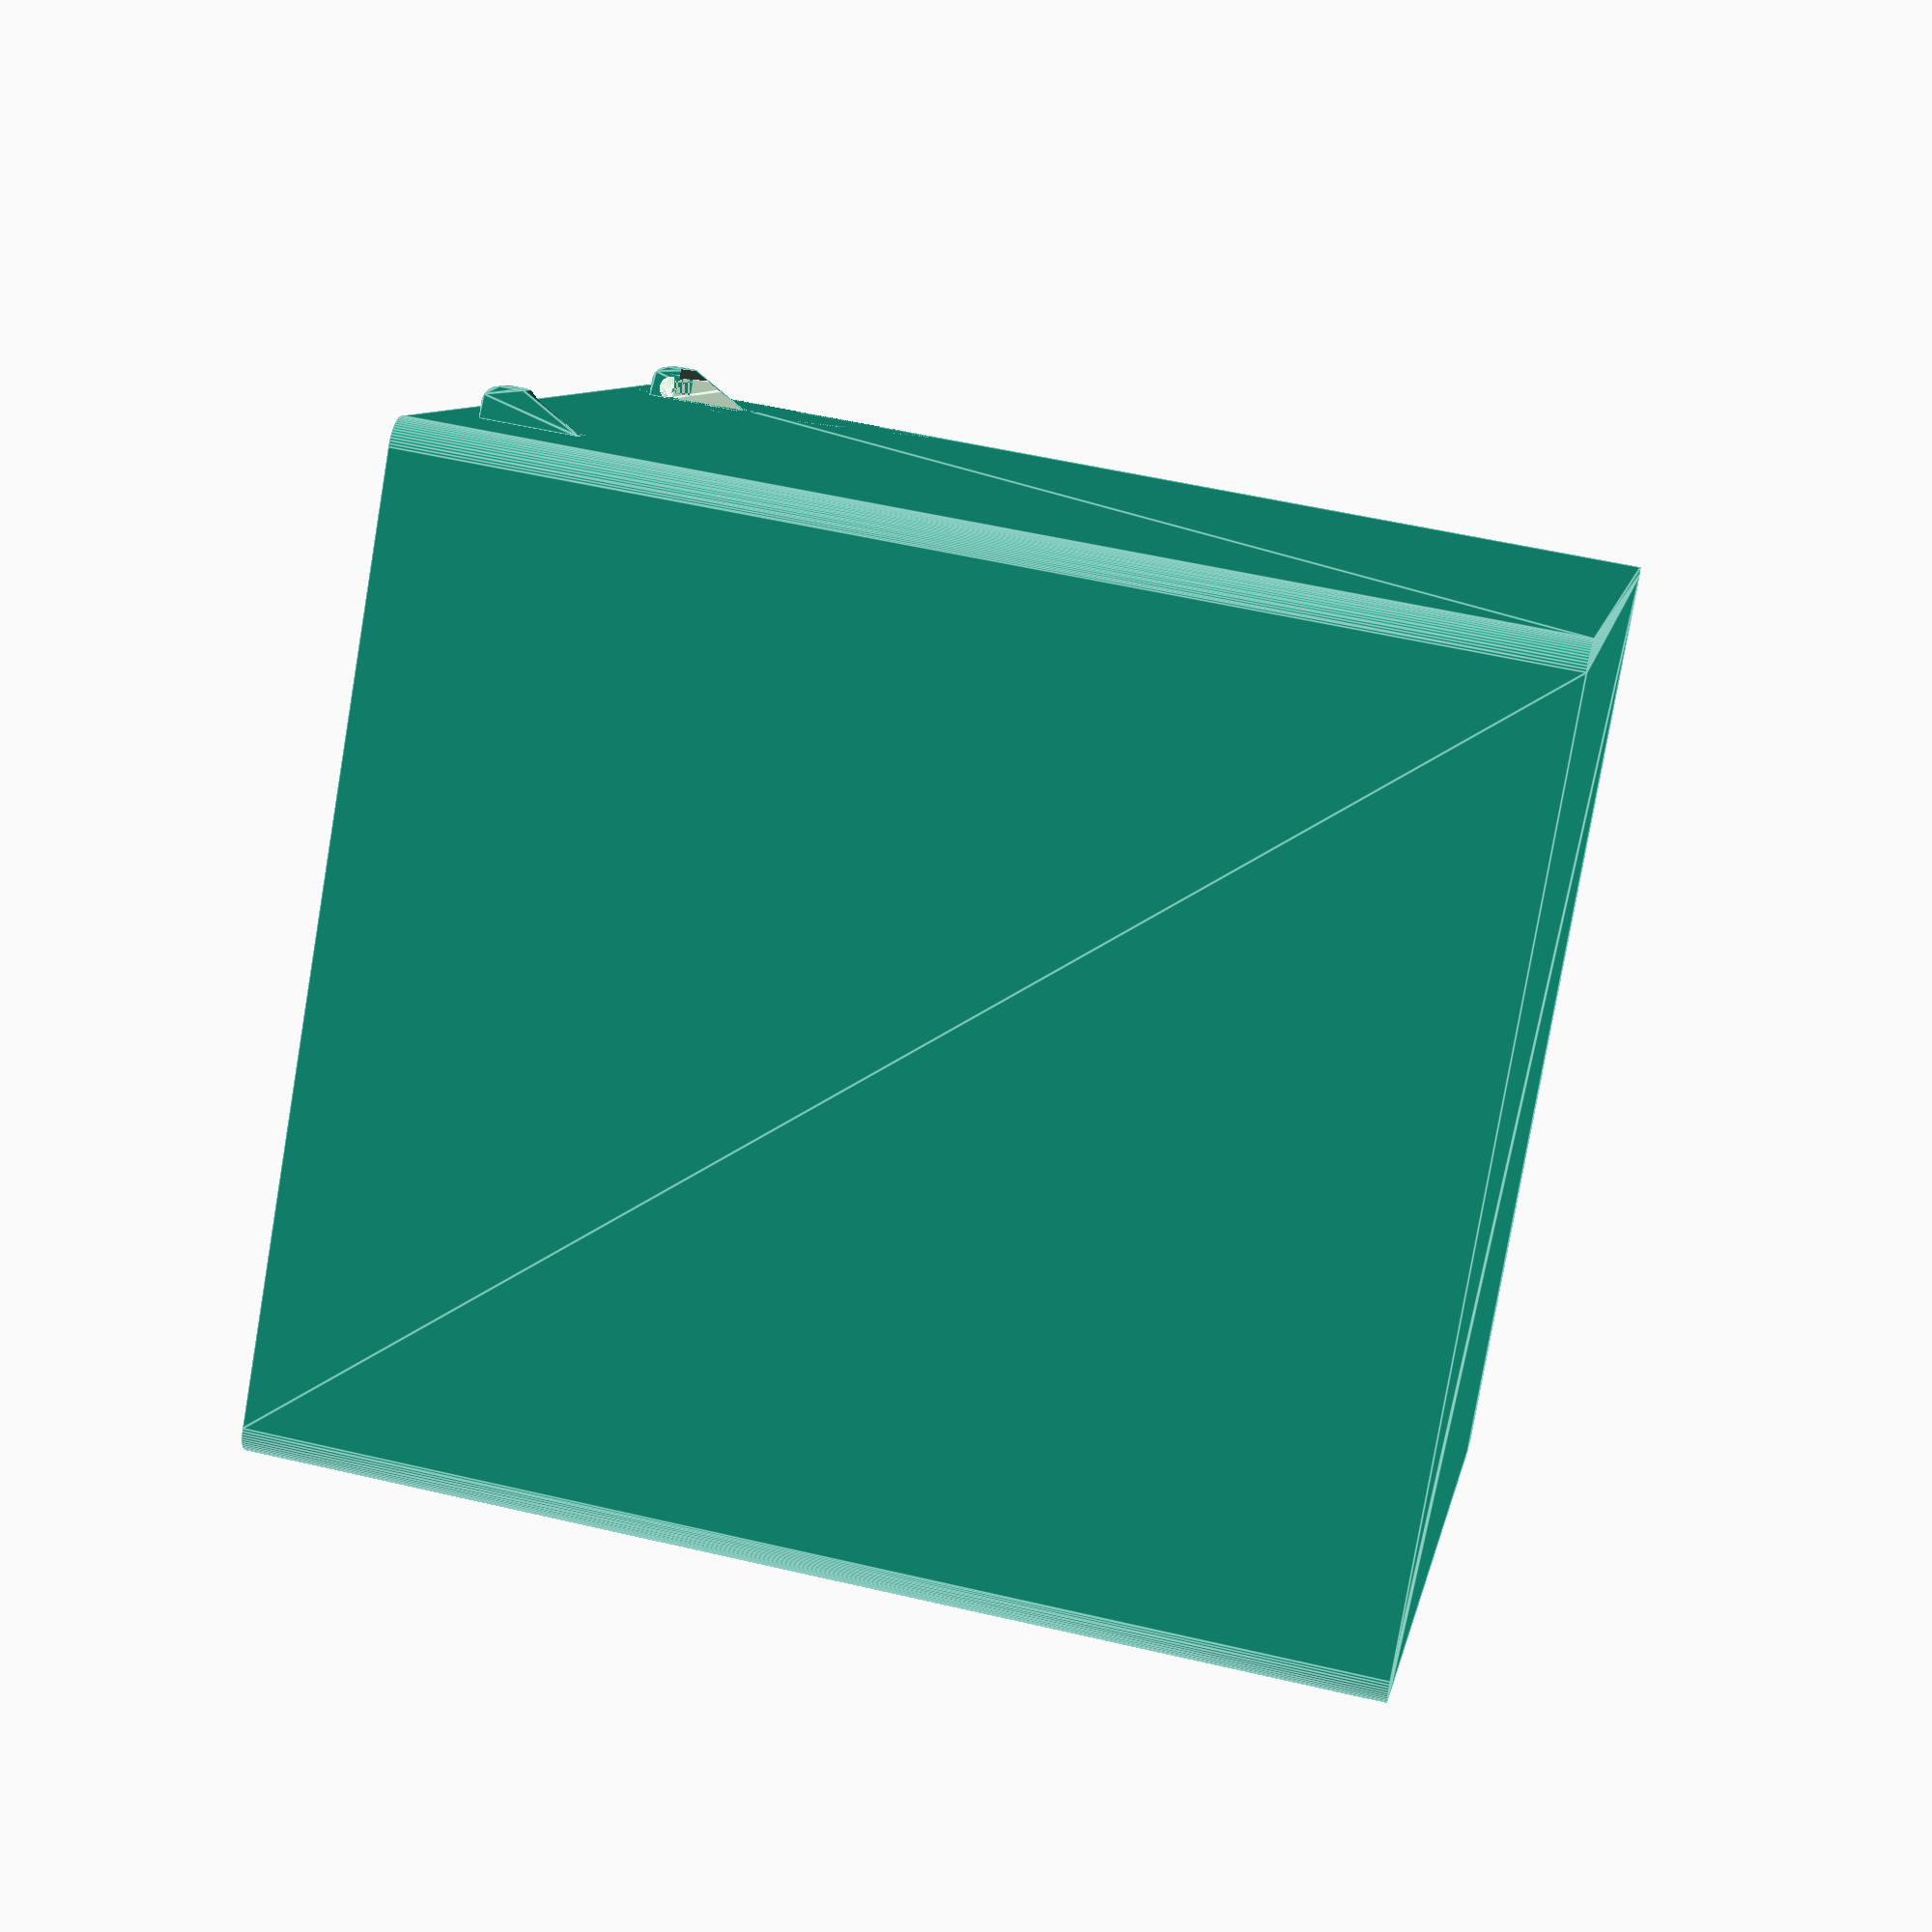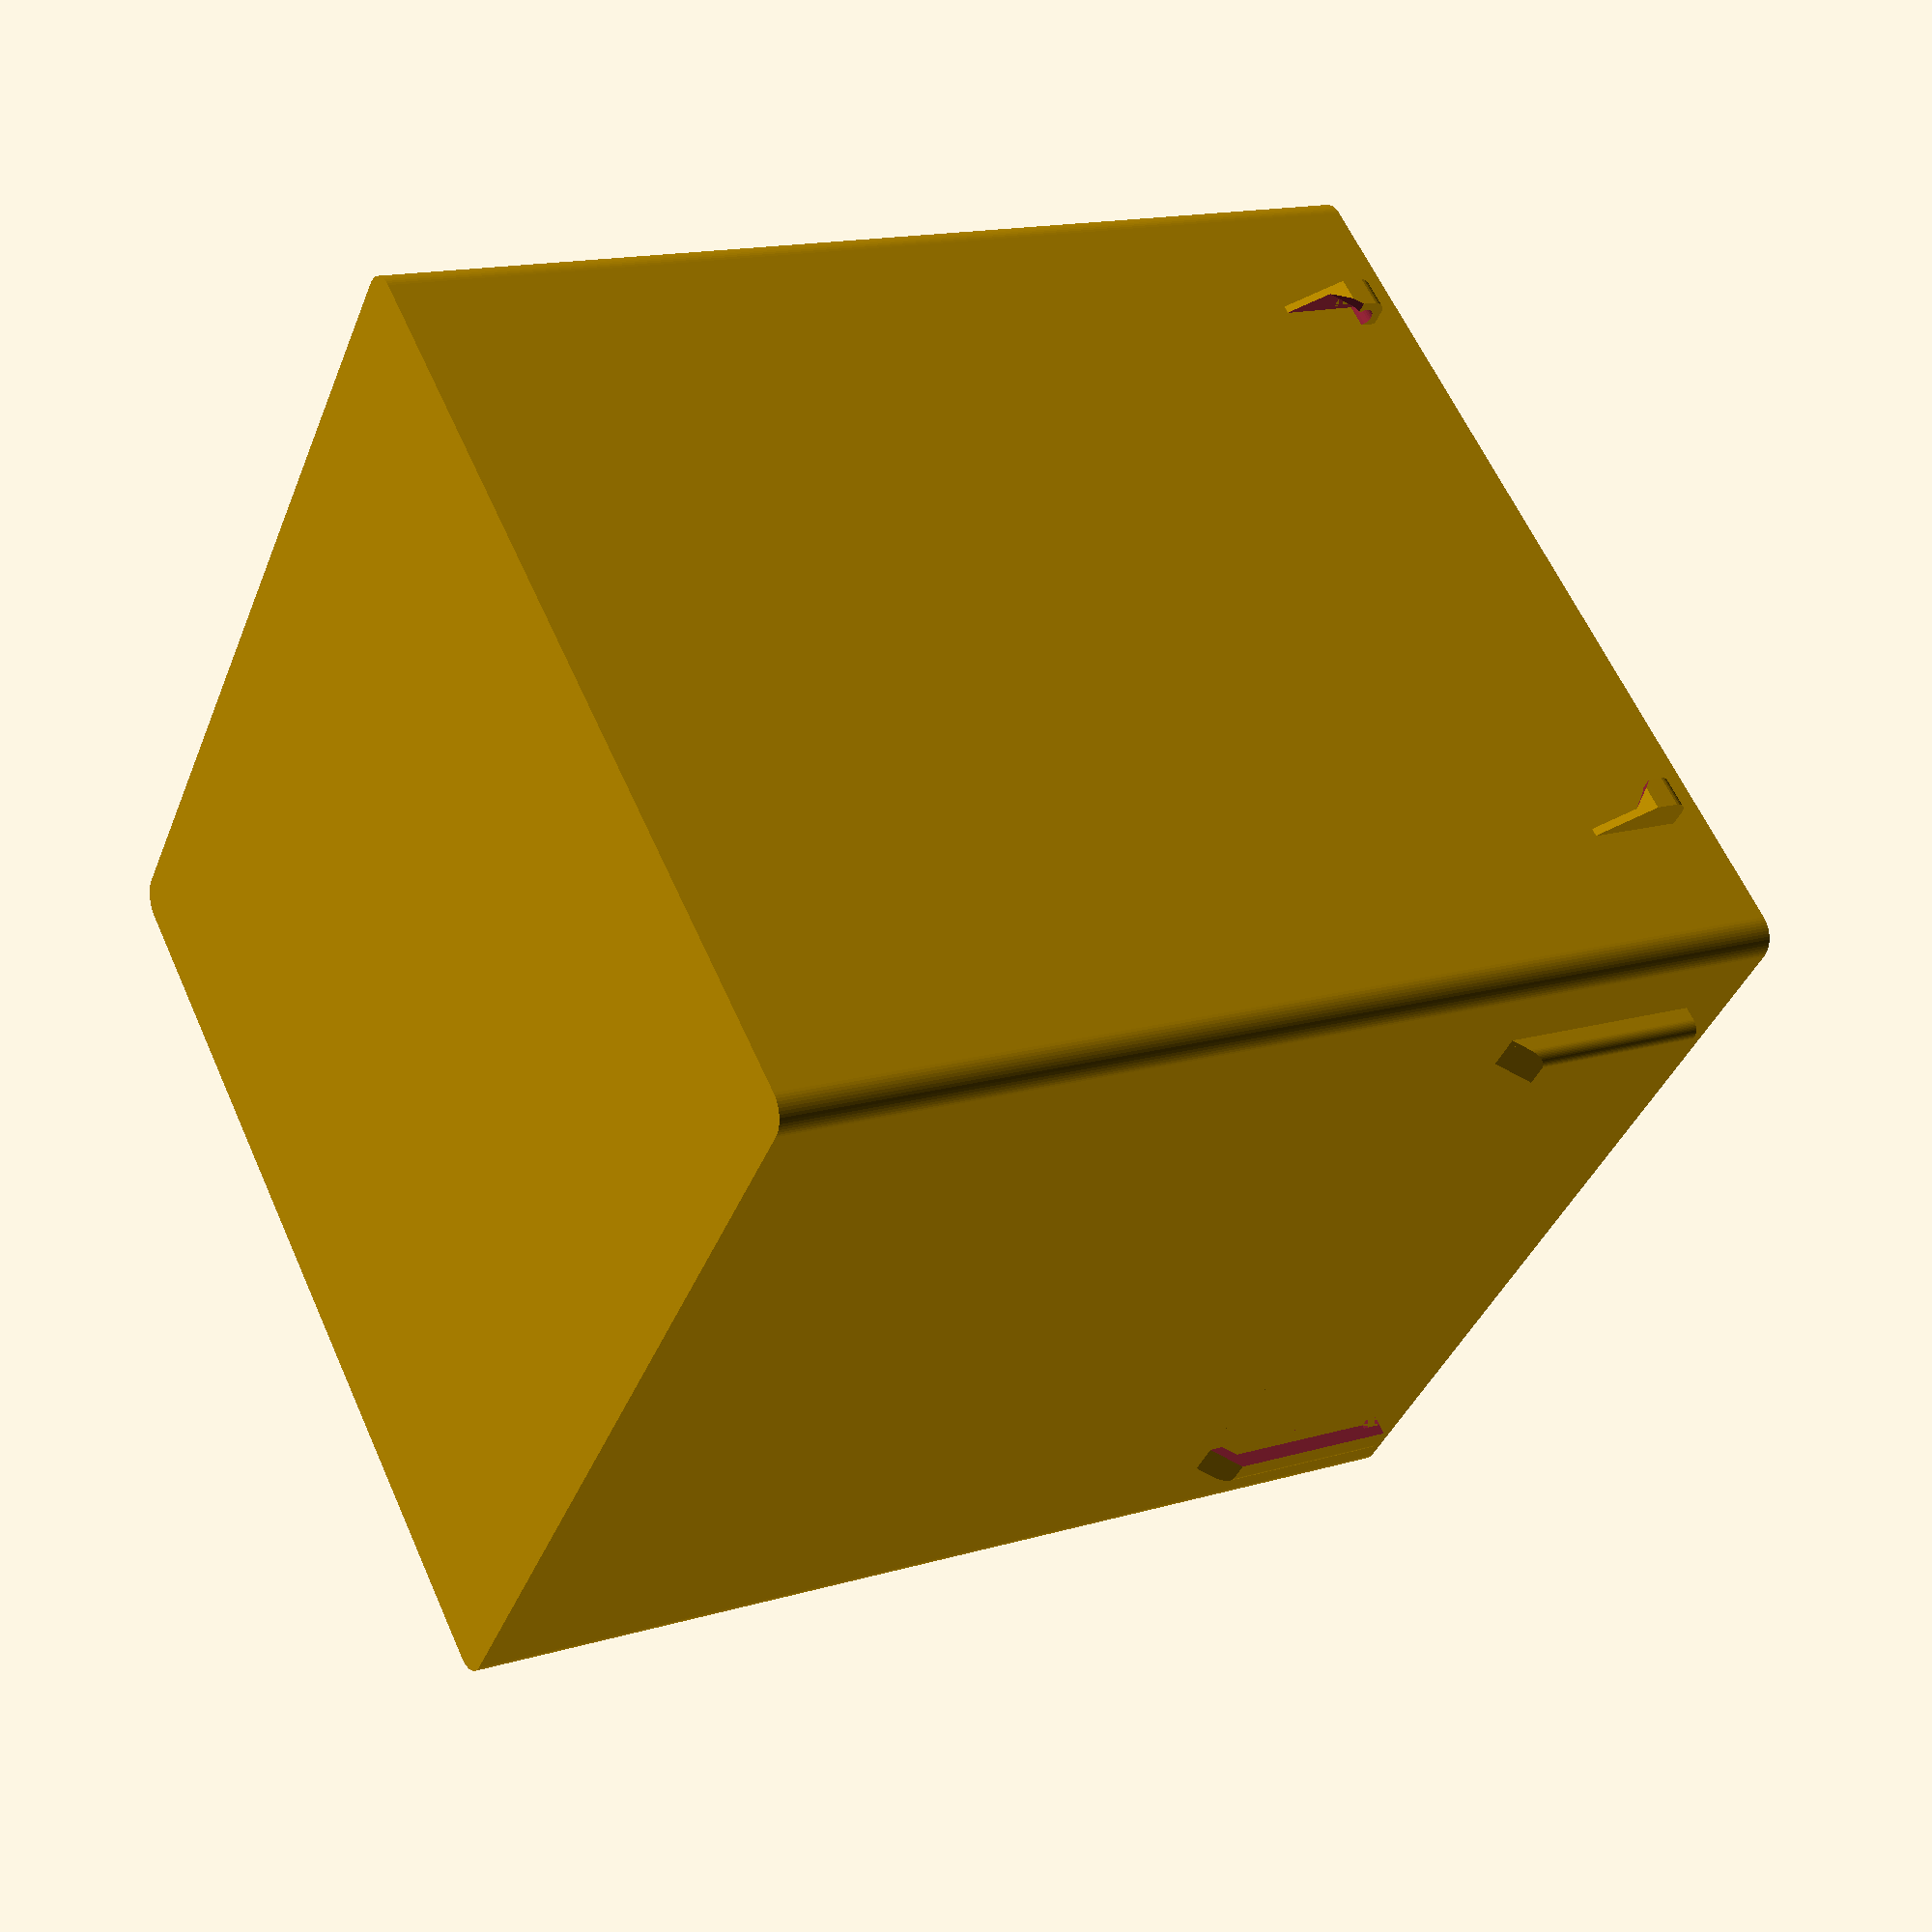
<openscad>

width = 180;
length = 180;
height = 200;

nozzle = 0.65;
layer = 0.3;
wall = 2*nozzle;

corner_dia = 15;

module rounded_box(x, y, z, corner_dia=15) {
    $fn=60;
    hull() {
        translate([x/2-corner_dia/2, y/2-corner_dia/2, 0]) cylinder(d=corner_dia, h=z);
        translate([-(x/2-corner_dia/2), y/2-corner_dia/2, 0]) cylinder(d=corner_dia, h=z);
        translate([x/2-corner_dia/2, -(y/2-corner_dia/2), 0]) cylinder(d=corner_dia, h=z);
        translate([-(x/2-corner_dia/2), -(y/2-corner_dia/2), 0]) cylinder(d=corner_dia, h=z);
    }   
}

module main_body(crevices=false) {
    difference() {
        rounded_box(width, length, height, corner_dia=10);
        if (crevices == true) {
            translate([0,0,2.5]) rounded_box(width-2*wall, length-2*wall, height, corner_dia=10-2*wall);
        } else {
            translate([0,0,1]) rounded_box(width-2*wall, length-2*wall, height, corner_dia=10-2*wall);
        }
    }
}

module slot() {

    difference() {
        union() {
            difference() {
                intersection () {
                    rounded_box(width*0.8, 10, 40, 5);
                    translate([0,10,26.45]) rotate([-45,0,0]) cube([width,50,50],center=true);
                }
                rounded_box(width*0.8-4, 6, 40, 2);
            }
            translate([0,0,2.5]) rotate([-45,0,0]) cube([width*0.8-2,10,2],center=true);
        }
        translate([0,6,0]) cube([width, 10,100], center=true);
        cube([width*0.8-14, 20,100], center=true);
    }
}

module fastener_slot() {
    difference() {
        union() {
            difference() {
                hull() {
                    rotate([0,90,0]) cylinder(d=6, h=6,$fn=30);
                    cube([6,6/2,6/2]);
                    translate([6/2,0,-4/2-1/2-1]) cube([6,6,1],center=true);
                    translate([6/2,6/2-0.1/2,-4/2-1/2-12]) cube([6,0.1,0.1],center=true);
                }
                hull() {
                    translate([1.5,1,-1]) rotate([0,90,0]) cylinder(d=4.5,h=5, $fn=30);
                    translate([4.5/2+1.5,1,-3/2-13]) cube([4.5,5,1],center=true);
                }
            }
            translate([1.5,-1.8,-2.2]) intersection() {
                rotate([0,90,0]) cylinder(d=2,h=5,$fn=20);
                translate([0,0,-4/2]) cube([4.5,4,4]);
            }
        }
        translate([4/2+3.75,-4/2,-5.51]) rotate([0,45,0]) cube([4,4,8],center=true);
    }
       
}

module box(crevices=false) {

    crevices = 12;
    distance = length/crevices;
    start = length/2 - distance/2;

    module crevice() {
        rotate([45,0,0]) cube([width, 2, 2], center=true);
    }    

    union() {
        
        if (crevices == true) {
            difference() {
                main_body(crevices=crevices);
                for(i=[0:11]) {
                    translate([0, start - i*distance, 0]) crevice();
                }
            }
        } else {
            main_body(crevices=crevices);
        }
        translate([0,-length/2, height-40-10]) slot();

        translate([width/2+6/2, -length*0.7/2+0.1, height-10]) rotate([0,0,90]) fastener_slot();
        mirror([0,1,0]) translate([width/2+6/2, -length*0.7/2+0.1, height-10]) rotate([0,0,90]) fastener_slot();
        mirror([1,0,0]) translate([width/2+6/2, -length*0.7/2+0.1, height-10]) rotate([0,0,90]) fastener_slot();
        mirror([0,1,0]) mirror([1,0,0]) translate([width/2+6/2, -length*0.7/2+0.1, height-10]) rotate([0,0,90]) fastener_slot();
    }
}

module lid() {
    
    union() {
        difference() {
            rounded_box(width+2*wall+0.2, length+2*wall+0.2, 1, corner_dia=10+2*wall+0.2);
            translate([width/2-2*wall-3/2, -length*0.7/2, -0.5]) rotate([-90,0,0]) cylinder(d=3,h=length*0.7,$fn=30);
            translate([-(width/2-2*wall-3/2), -length*0.7/2, -0.5]) rotate([-90,0,0]) cylinder(d=3,h=length*0.7,$fn=30);

        }
        translate([0,0,1]) difference() {
            rounded_box(width-2*wall-0.2, length-2*wall-0.2, 2,corner_dia=10-2*wall-0.2);
            rounded_box(width-2*wall-4, length-2*wall-4, 3,corner_dia=10-2*wall-4);
        }
        translate([0,0,1]) difference() {
            rounded_box(width+2*wall+0.2, length+2*wall+0.2, 2,corner_dia=10+2*wall+0.2);
            rounded_box(width+0.2, length+0.2, 3,corner_dia=10);
        }
        translate([width/2-2*wall-3/2, 0, 1+0.5/2]) cube([4,length*0.7+2,0.5],center=true);
        translate([-(width/2-2*wall-3/2), 0, 1+0.5/2]) cube([4,length*0.7+2,0.5],center=true);
    }
}

module fastener(){
    difference() {
        union() {
            cylinder(d=4.1, h=length*0.7-3.5,$fn=30);
            translate([0,0,13/2-3.5/2]) cube([wall,4.5,length*0.7-13]);
            translate([0,4.5,0]) cube([wall,4.6,length*0.7-3.5]);
            translate([-2.7,10.5,0]) difference() {
                cylinder(d=8.5, h=length*0.7-3.5,$fn=40);
                cylinder(d=8.5-2*wall, h=length*0.7-3.5,$fn=40);
                translate([-(10-(4-wall)),-9.5,0]) cube([10,10,length*0.7]);
                translate([-5,-8,0]) cube([5,10,length*0.7]);
            }
            translate([-5.8,12,0]) cylinder(d=2, h=length*0.7-3.5, $fn=20);
            translate([-7,4,(length*0.7-3.5)/2]) difference() {
                rotate([-90,0,60]) cylinder(d=20,h=6,$fn=50);
                translate([1.7,-1.1,-30/2]) cube([4,10.1,30]);
                translate([1,-2.1,-30/2]) cube([4,10.1,30]);
                translate([-7,0.8,-30/2]) rotate([0,0,-30]) cube([5,10,30]);
                translate([-13,-10,-30/2]) cube([15,15,30]);
                
                translate([-6.5,10,20/2-5/2-0.5]) rotate([0,45,-30]) cube([5,5,5]);
                translate([-6.5,10,-20/2+5/2+0.5]) rotate([0,45,-30]) cube([5,5,5]);
            }
        }
        translate([-7,4,(length*0.7-2.2)/2]) rotate([-90,0,60]) cylinder(d=20-2*wall,h=10,$fn=50);
    }
}

module plate(text) {
    if (layer == 0.3) {
        rounded_box(width*0.8-6,40,1.5, corner_dia=5);
    } else {
        rounded_box(width*0.8-6,40,1.4, corner_dia=5);
    }
    translate([0,0,1.5]) linear_extrude(1) text(size=14, text="Crap", halign="center", valign="center");
}

module view_proper() {
    %box();
    %translate([0,0,height+1]) rotate([180,0,0]) lid();
    translate([width/2+4/2,(length*0.7-3.5)/2,height-11]) rotate([90,0,0]) fastener();
}


//view_proper();

//intersection() {
//    box();
//    cube([100,100,100]);
//}

box();
//lid();
//fastener();
//plate();
</openscad>
<views>
elev=127.3 azim=226.8 roll=75.8 proj=p view=edges
elev=344.6 azim=49.6 roll=238.0 proj=p view=solid
</views>
